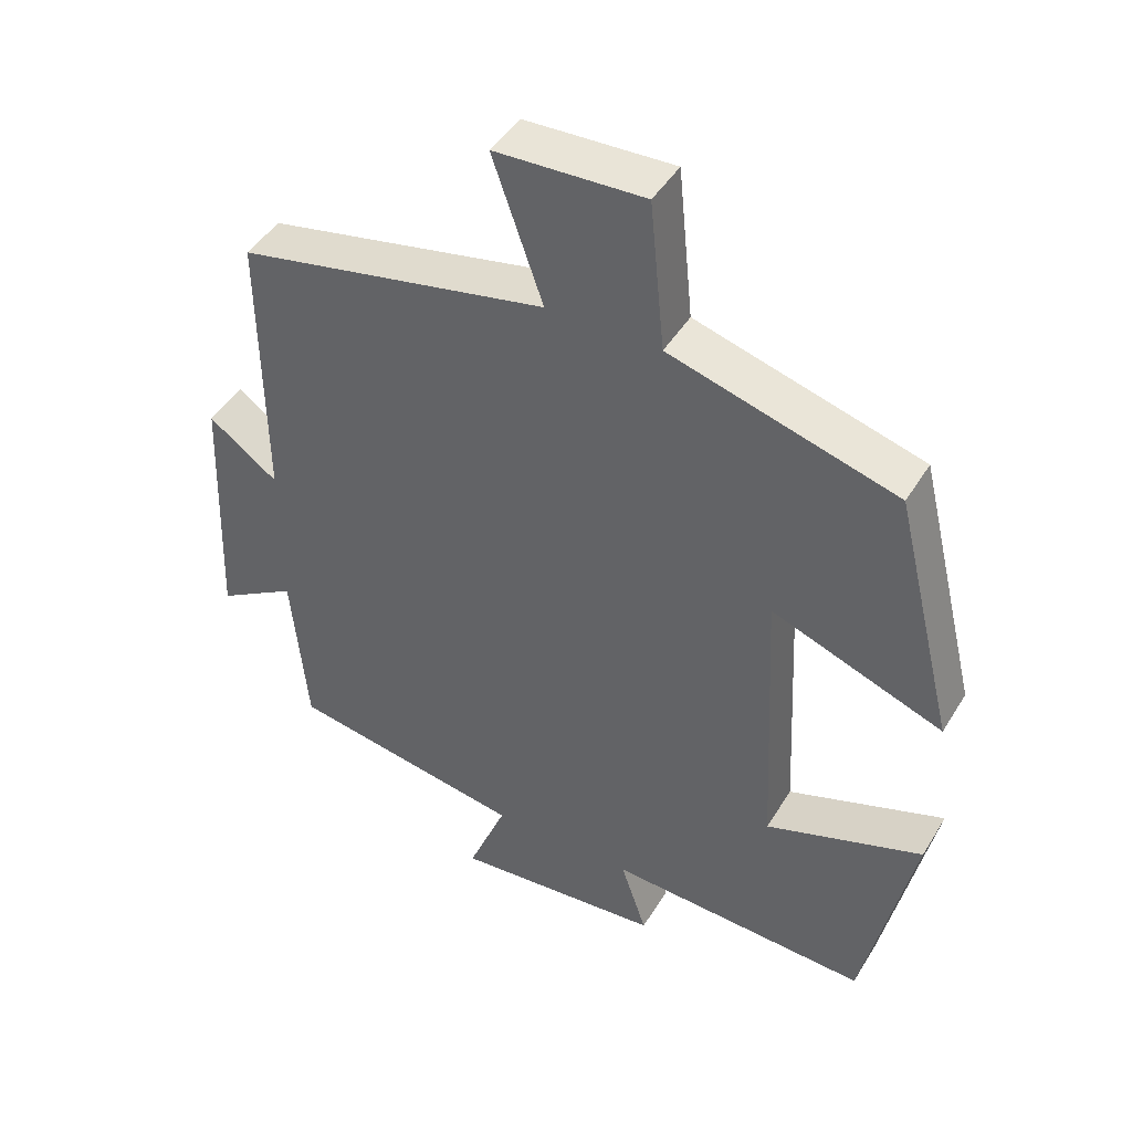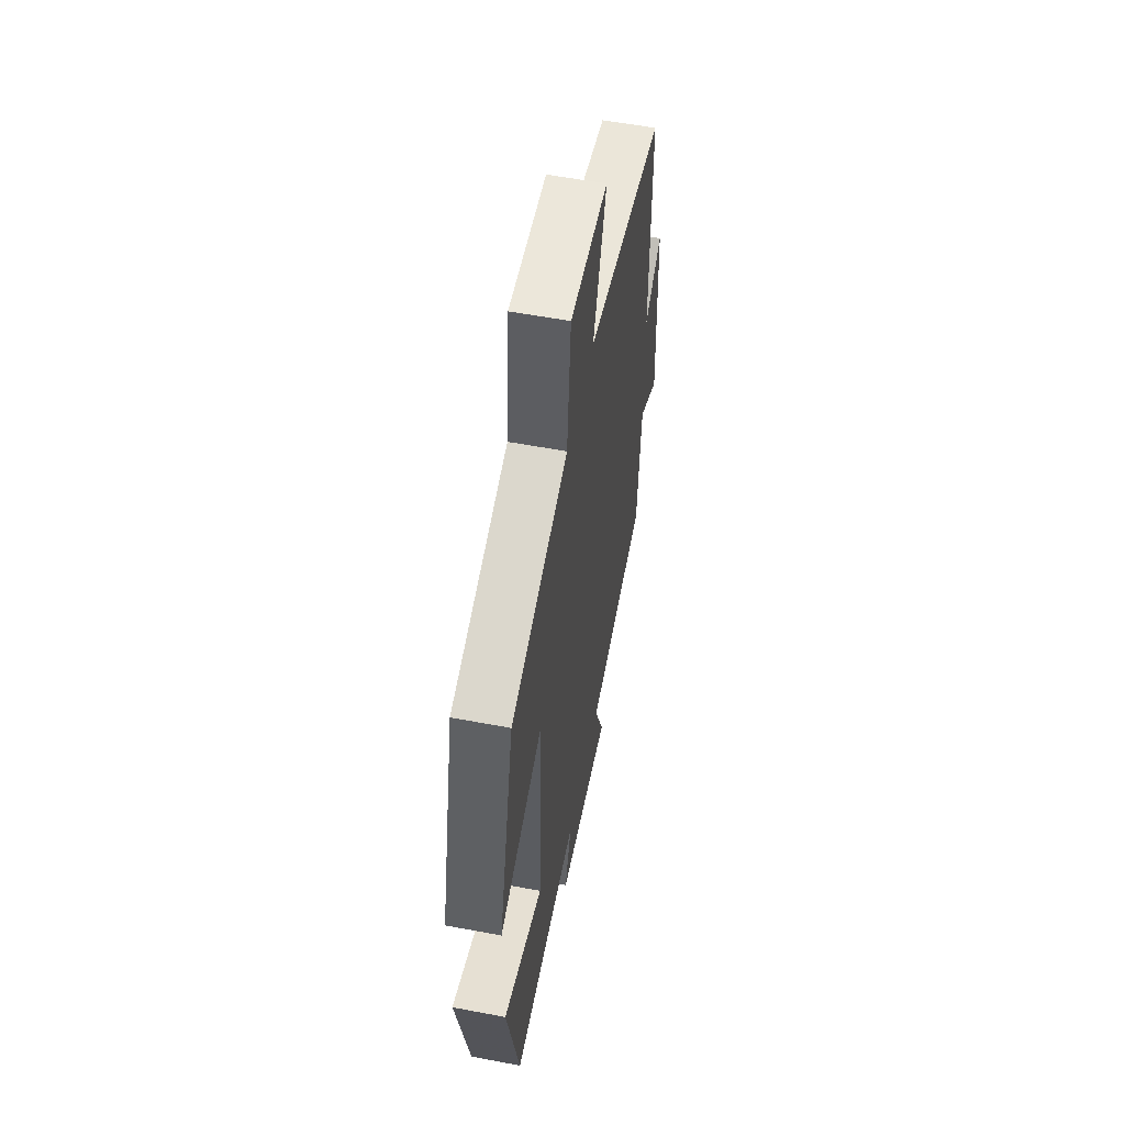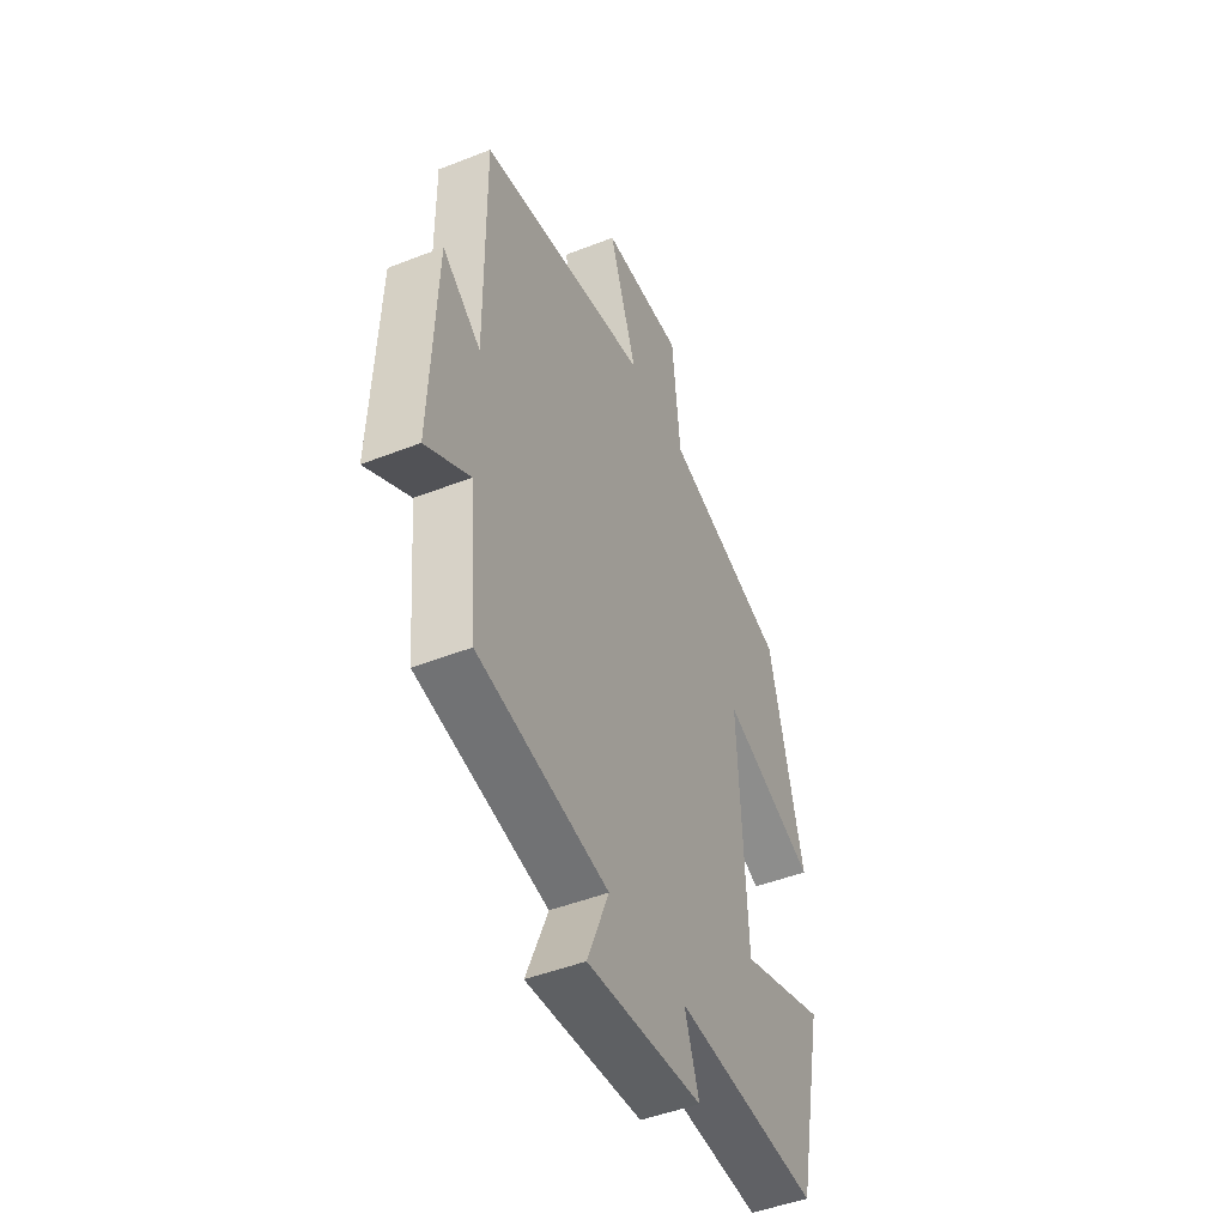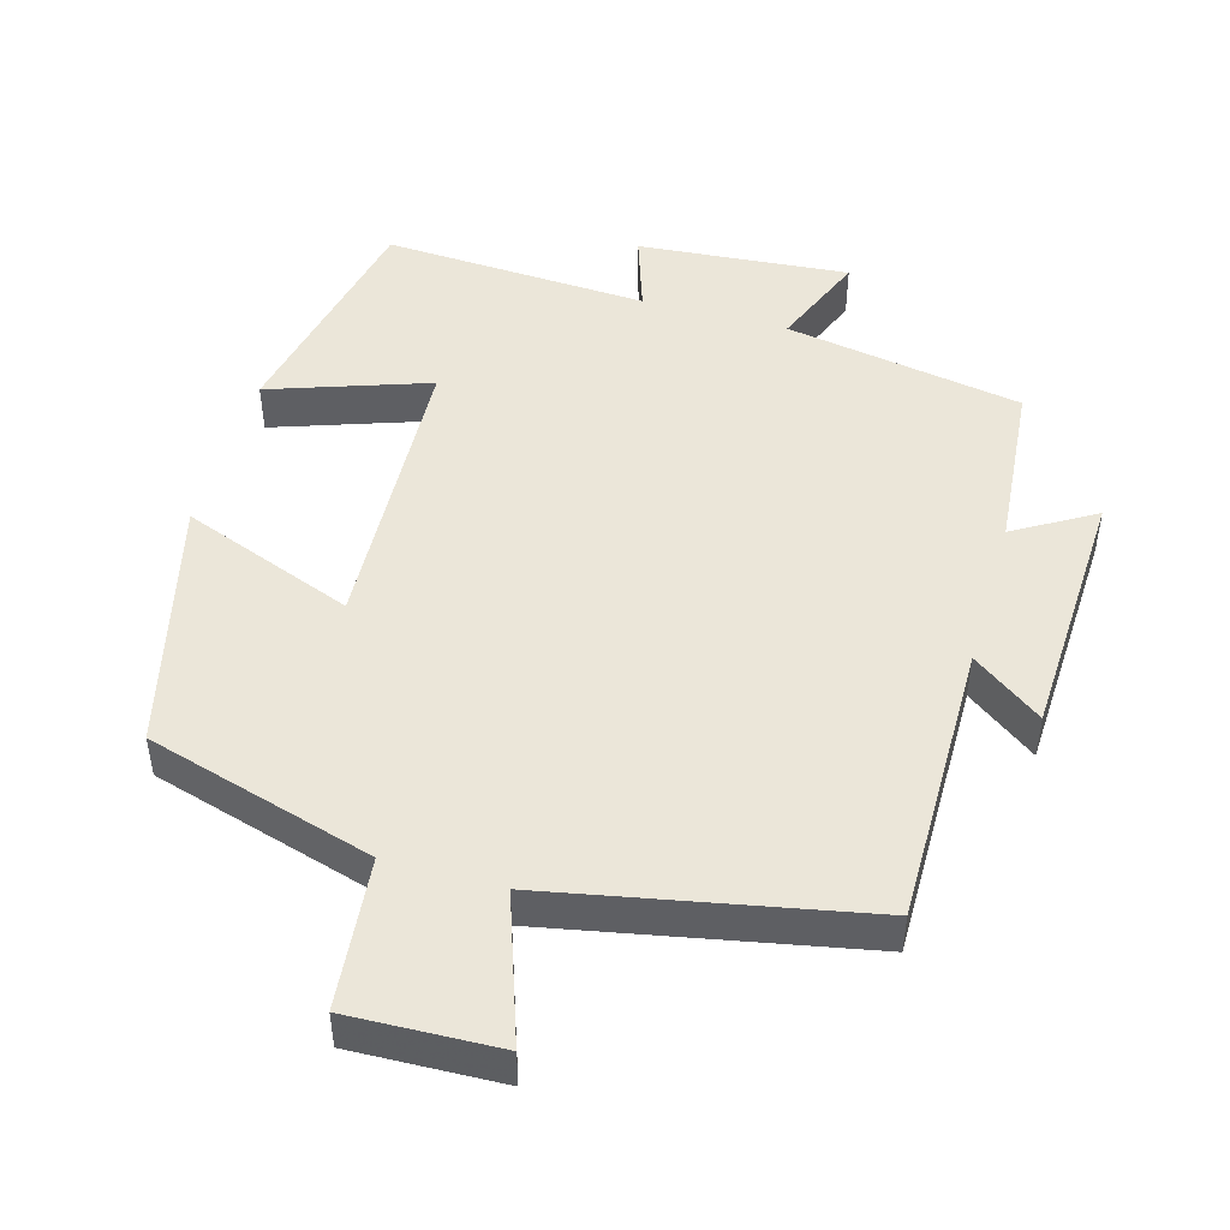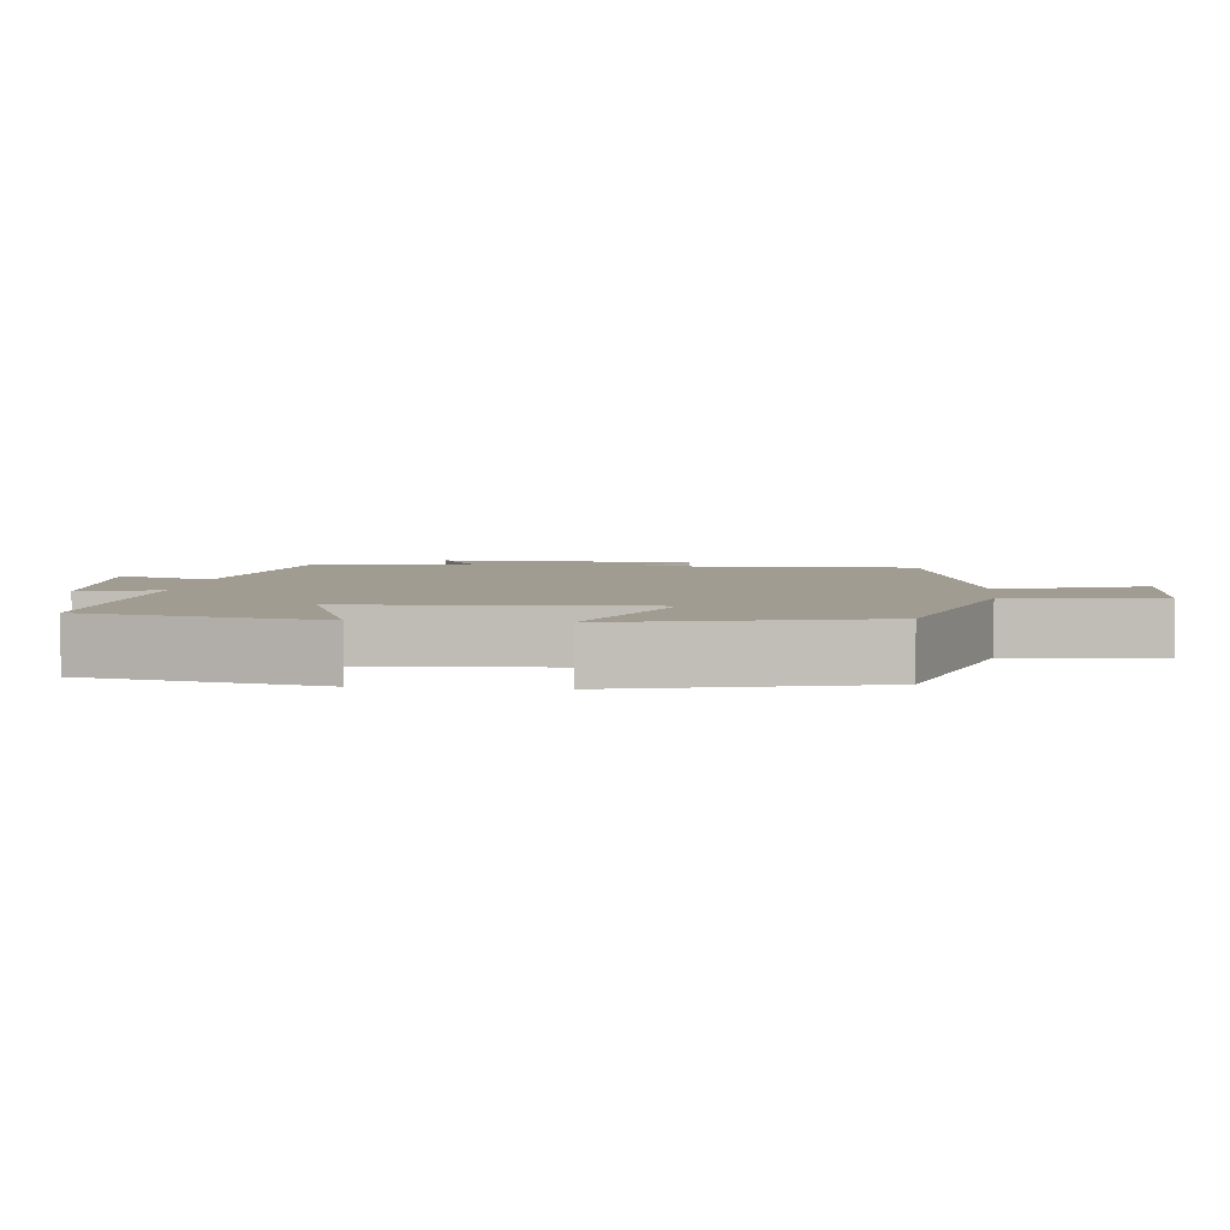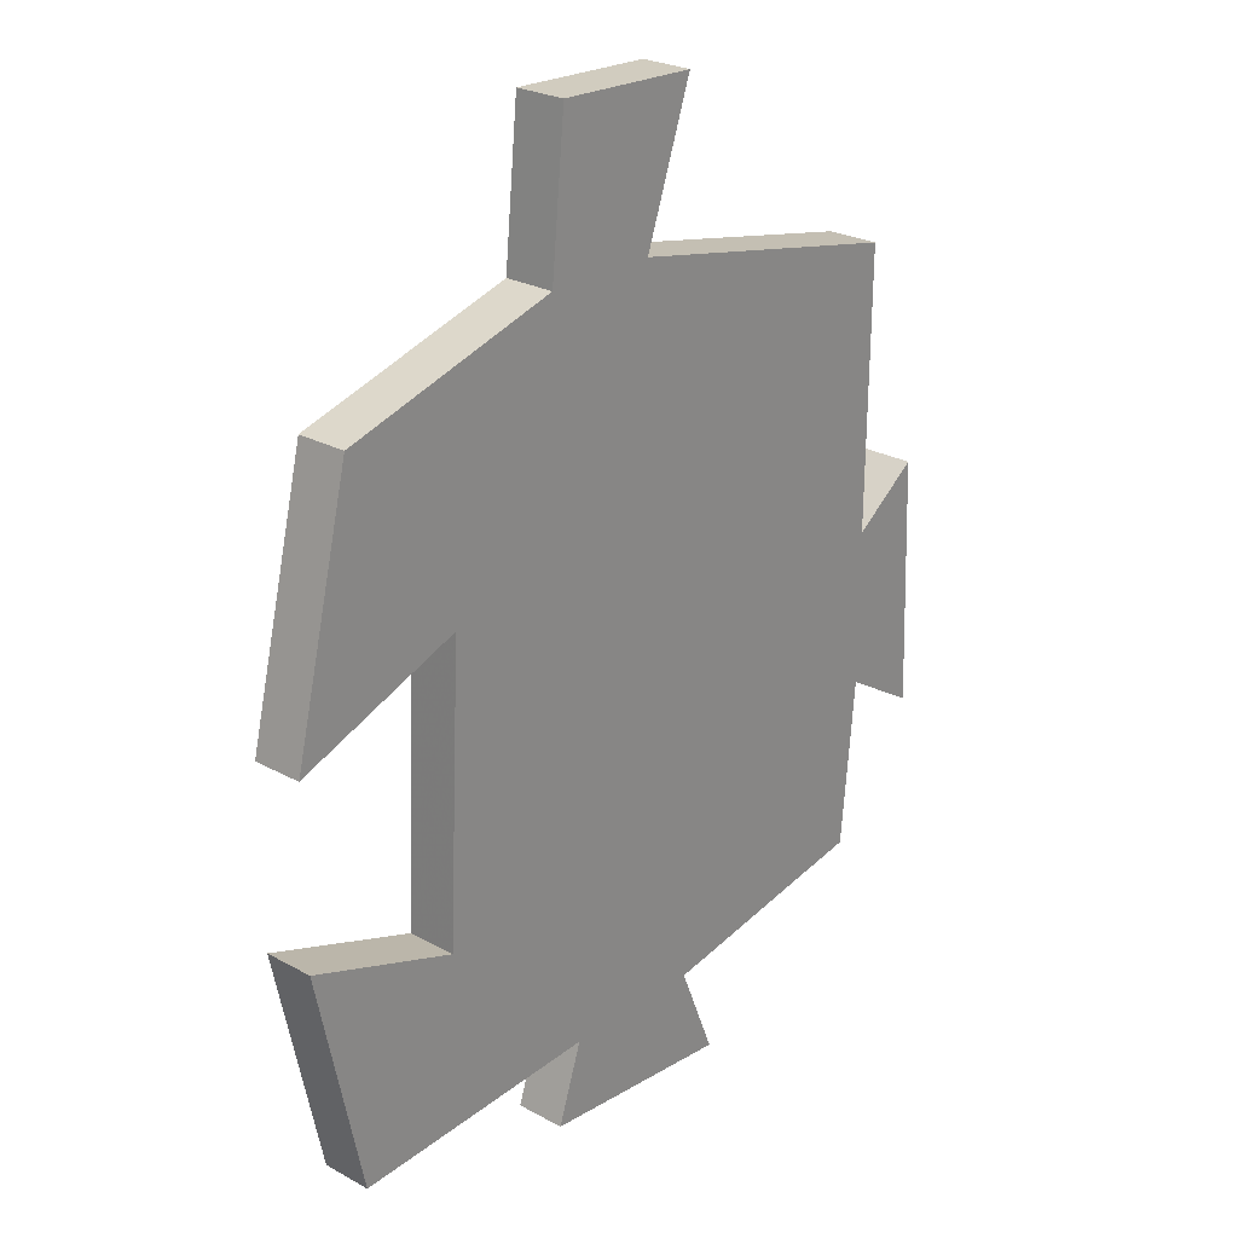
<metadata>
{"format":"obj","ext":"obj","renderer":"f3d","projection":"perspective","resolution":1024,"background":"white","views":[{"elev":45.2,"azim":-150.4,"up":"+Z"},{"elev":56.4,"azim":-78.8,"up":"+Z"},{"elev":-47.1,"azim":114.0,"up":"+Z"},{"elev":47.9,"azim":16.0,"up":"+Y"},{"elev":4.4,"azim":-83.9,"up":"+Y"},{"elev":25.4,"azim":-48.6,"up":"+Z"}]}
</metadata>
<code>
v -0.43 0.07 -0.518
v -0.5 0.07 -0.19
v -0.278 0.07 -0.267
v -0.258 0.07 0.145
v -0.5 0.07 0.054
v -0.413 0.07 0.408
v -0.094 0.07 0.5
v -0.073 0.07 0.711
v 0.137 0.07 0.703
v 0.066 0.07 0.5
v 0.503 0.07 0.413
v 0.5 0.07 0.016
v 0.598 0.07 0.087
v 0.612 0.07 -0.271
v 0.5 0.07 -0.204
v 0.478 0.07 -0.443
v 0.145 0.07 -0.5
v 0.2 0.07 -0.636
v -0.096 0.07 -0.61
v -0.059 0.07 -0.5
v -0.43 0 -0.518
v -0.5 0 -0.19
v -0.278 0 -0.267
v -0.258 0 0.145
v -0.5 0 0.054
v -0.413 0 0.408
v -0.094 0 0.5
v -0.073 0 0.711
v 0.137 0 0.703
v 0.066 0 0.5
v 0.503 0 0.413
v 0.5 0 0.016
v 0.598 0 0.087
v 0.612 0 -0.271
v 0.5 0 -0.204
v 0.478 0 -0.443
v 0.145 0 -0.5
v 0.2 0 -0.636
v -0.096 0 -0.61
v -0.059 0 -0.5
f 17 18 19 20
f 15 16 17 20
f 15 20 1
f 12 13 14 15
f 12 15 1
f 10 11 12
f 7 8 9 10
f 6 7 10
f 5 6 10
f 4 5 10
f 3 4 10 12
f 1 2 3
f 1 3 12
f 40 39 38 37
f 40 37 36 35
f 21 40 35
f 35 34 33 32
f 21 35 32
f 32 31 30
f 30 29 28 27
f 30 27 26
f 30 26 25
f 30 25 24
f 32 30 24 23
f 23 22 21
f 32 23 21
f 1 21 22 2
f 2 22 23 3
f 3 23 24 4
f 4 24 25 5
f 5 25 26 6
f 6 26 27 7
f 7 27 28 8
f 8 28 29 9
f 9 29 30 10
f 10 30 31 11
f 11 31 32 12
f 12 32 33 13
f 13 33 34 14
f 14 34 35 15
f 15 35 36 16
f 16 36 37 17
f 17 37 38 18
f 18 38 39 19
f 19 39 40 20
f 20 40 21 1

</code>
